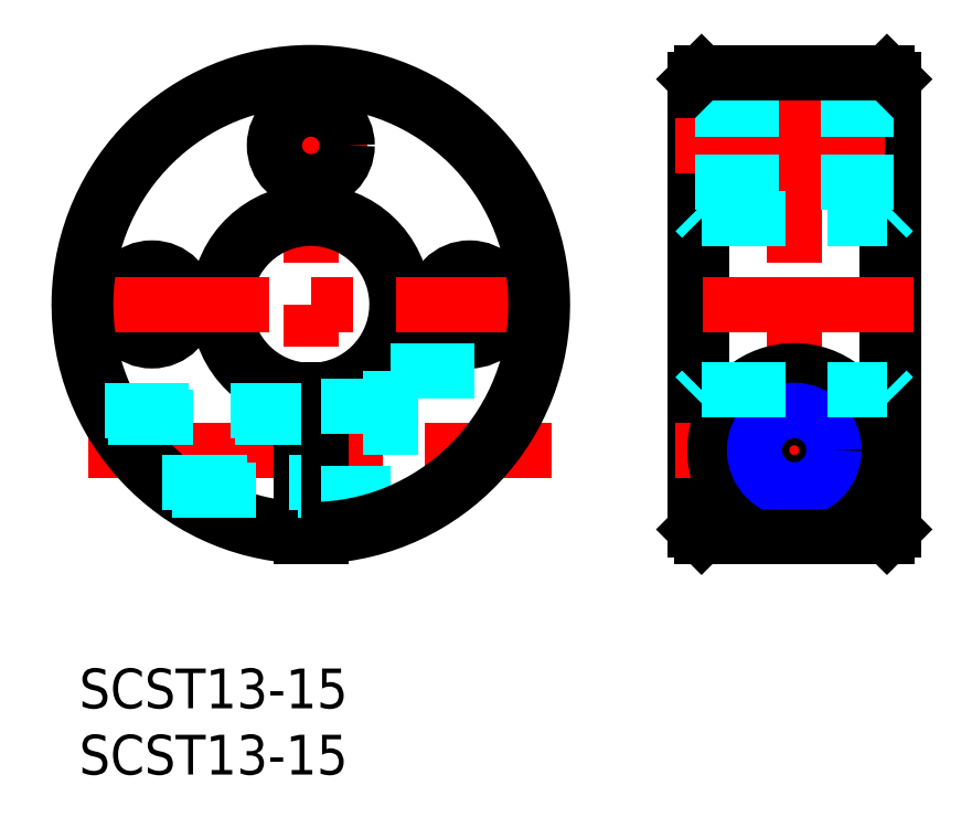
<metadata>
{"format":"dxf","ext":"dxf","renderer":"ezdxf+matplotlib","layout":"modelspace","background":"white","min_lineweight":24,"dpi":150}
</metadata>
<code>
0
SECTION
2
ENTITIES
0
LINE
8
MSM_CENTER
10
17.5
20
46.48
30
0
11
17.5
21
8.484
31
0
0
LINE
8
MSM_CENTER
10
5.5
20
31.73
30
0
11
5.5
21
23.23
31
0
0
LINE
8
MSM_CENTER
10
29.5
20
23.23
30
0
11
29.5
21
31.73
31
0
0
CIRCLE
8
MSM_CONTINUOUS
10
5.5
20
27.48
30
0
40
2.75
0
ARC
8
MSM_CONTINUOUS
10
17.5
20
27.48
30
0
40
7
50
276.2
51
263.8
0
ARC
8
MSM_CONTINUOUS
10
17.5
20
27.48
30
0
40
6.5
50
276.6
51
263.4
0
CIRCLE
8
MSM_CONTINUOUS
10
29.5
20
27.48
30
0
40
2.75
0
LINE
8
MSM_CENTER
10
0.7051
20
16.48
30
0
11
35.72
21
16.48
31
0
0
LINE
8
MSM_DASHED
10
23.5
20
22.48
30
0
11
34.27
21
22.48
31
0
0
LINE
8
MSM_CONTINUOUS
10
18.25
20
21.03
30
0
11
18.25
21
10
31
0
0
LINE
8
MSM_CONTINUOUS
10
16.75
20
21.03
30
0
11
16.75
21
10
31
0
0
LINE
8
MSM_DASHED
10
23.5
20
22.48
30
0
11
23.5
21
11.04
31
0
0
LINE
8
MSM_DASHED
10
18.25
20
13.18
30
0
11
23.5
21
13.18
31
0
0
LINE
8
MSM_DASHED
10
18.25
20
19.78
30
0
11
23.5
21
19.78
31
0
0
LINE
8
MSM_CENTER
10
-1.5
20
27.48
30
0
11
36.5
21
27.48
31
0
0
LINE
8
MSM_CENTER
10
21.75
20
39.48
30
0
11
13.25
21
39.48
31
0
0
CIRCLE
8
MSM_CONTINUOUS
10
17.5
20
39.48
30
0
40
2.75
0
LINE
8
MSM_CENTER
10
54.01
20
46.48
30
0
11
54.01
21
8.484
31
0
0
LINE
8
MSM_CONTINUOUS
10
61.01
20
44.98
30
0
11
61.01
21
10
31
0
0
LINE
8
MSM_CONTINUOUS
10
61.51
20
44.48
30
0
11
61.51
21
10.5
31
0
0
LINE
8
MSM_CONTINUOUS
10
47.01
20
44.98
30
0
11
47.01
21
10
31
0
0
LINE
8
MSM_CONTINUOUS
10
46.51
20
44.48
30
0
11
46.51
21
10.5
31
0
0
LINE
8
MSM_CENTER
10
45.01
20
16.48
30
0
11
63.01
21
16.48
31
0
0
ARC
8
MSM_CONTINUOUS
10
54.01
20
16.48
30
0
40
6
50
295
51
245
0
CIRCLE
8
MSM_CONTINUOUS
10
54.01
20
16.48
30
0
40
3.3
0
LINE
8
MSM_CONTINUOUS
10
51.48
20
11.04
30
0
11
56.54
21
11.04
31
0
0
LINE
8
MSM_CENTER
10
45.01
20
39.48
30
0
11
63.01
21
39.48
31
0
0
LINE
8
MSM_DASHED
10
46.51
20
42.23
30
0
11
61.51
21
42.23
31
0
0
LINE
8
MSM_DASHED
10
46.51
20
36.73
30
0
11
61.51
21
36.73
31
0
0
LINE
8
MSM_CONTINUOUS
10
47.01
20
44.98
30
0
11
61.01
21
44.98
31
0
0
ARC
8
MSM_CONTINUOUS
10
17.5
20
27.48
30
0
40
17.5
50
272.5
51
267.5
0
ARC
8
MSM_CONTINUOUS
10
17.5
20
27.48
30
0
40
17
50
272.5
51
267.5
0
LINE
8
MSM_DASHED
10
1.936
20
19.48
30
0
11
16.75
21
19.48
31
0
0
LINE
8
MSM_DASHED
10
2.226
20
18.94
30
0
11
16.75
21
18.94
31
0
0
LINE
8
MSM_DASHED
10
6.314
20
14.03
30
0
11
16.75
21
14.03
31
0
0
LINE
8
MSM_DASHED
10
7
20
13.48
30
0
11
16.75
21
13.48
31
0
0
CIRCLE
8
MSM_CONTINUOUS
10
54.01
20
16.48
30
0
40
2.458
0
CIRCLE
8
MSM_NARROW
10
54.01
20
16.48
30
0
40
3
0
LINE
8
MSM_CONTINUOUS
10
46.51
20
10.5
30
0
11
47.01
21
10
31
0
0
LINE
8
MSM_CONTINUOUS
10
47.01
20
10
30
0
11
61.01
21
10
31
0
0
LINE
8
MSM_CONTINUOUS
10
61.01
20
10
30
0
11
61.51
21
10.5
31
0
0
LINE
8
MSM_CONTINUOUS
10
47.01
20
44.98
30
0
11
46.51
21
44.48
31
0
0
LINE
8
MSM_CONTINUOUS
10
61.01
20
44.98
30
0
11
61.51
21
44.48
31
0
0
LINE
8
MSM_DASHED
10
46.51
20
34.48
30
0
11
47.01
21
33.98
31
0
0
LINE
8
MSM_DASHED
10
47.01
20
33.98
30
0
11
61.01
21
33.98
31
0
0
LINE
8
MSM_DASHED
10
61.01
20
33.98
30
0
11
61.51
21
34.48
31
0
0
LINE
8
MSM_DASHED
10
46.51
20
20.52
30
0
11
47.01
21
21.03
31
0
0
LINE
8
MSM_DASHED
10
47.01
20
21.03
30
0
11
61.01
21
21.03
31
0
0
LINE
8
MSM_DASHED
10
61.01
20
21.03
30
0
11
61.51
21
20.52
31
0
0
LINE
8
MSM_CENTER
10
63.01
20
27.48
30
0
11
45.01
21
27.48
31
0
0
INSERT
8
MSM_CONTINUOUS
2
*U3
10
0
20
0
30
0
0
INSERT
8
MSM_CONTINUOUS
2
*U4
10
0
20
0
30
0
0
ENDSEC
0
EOF

</code>
